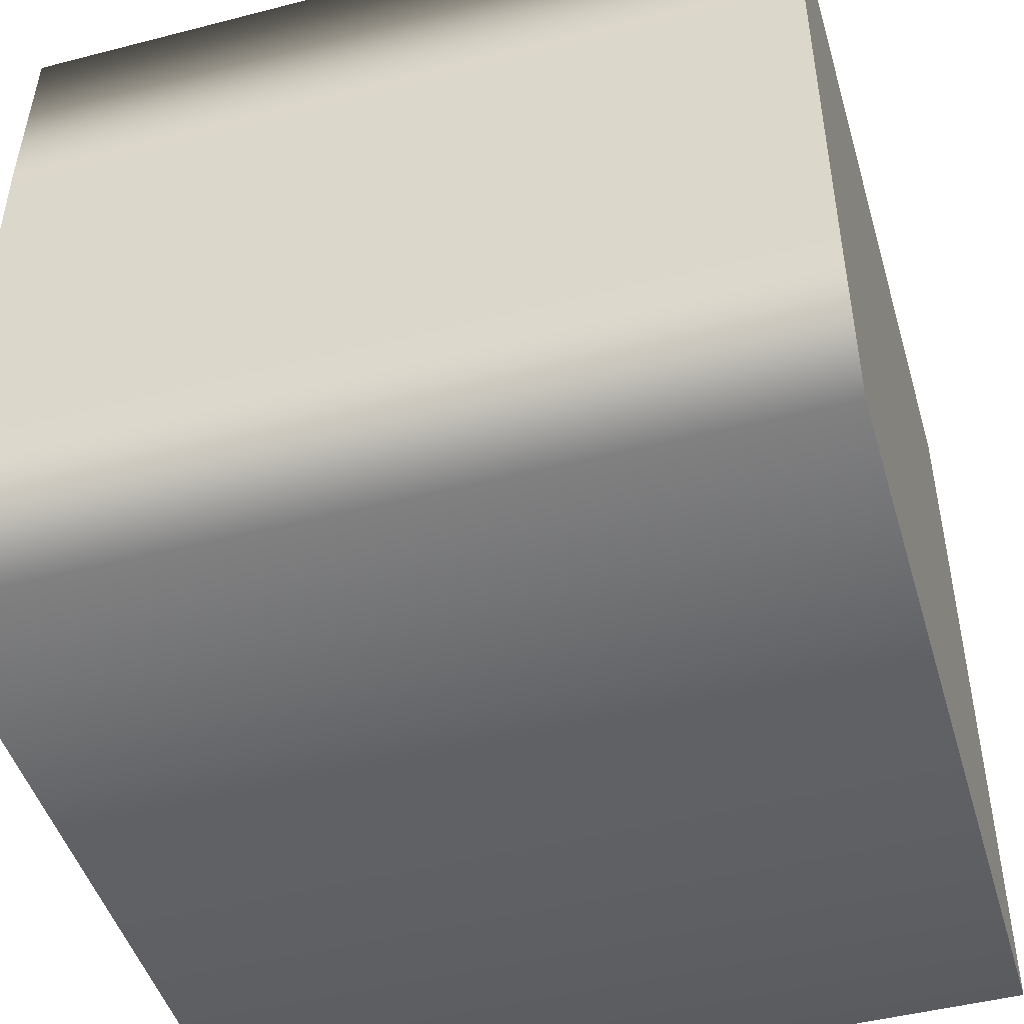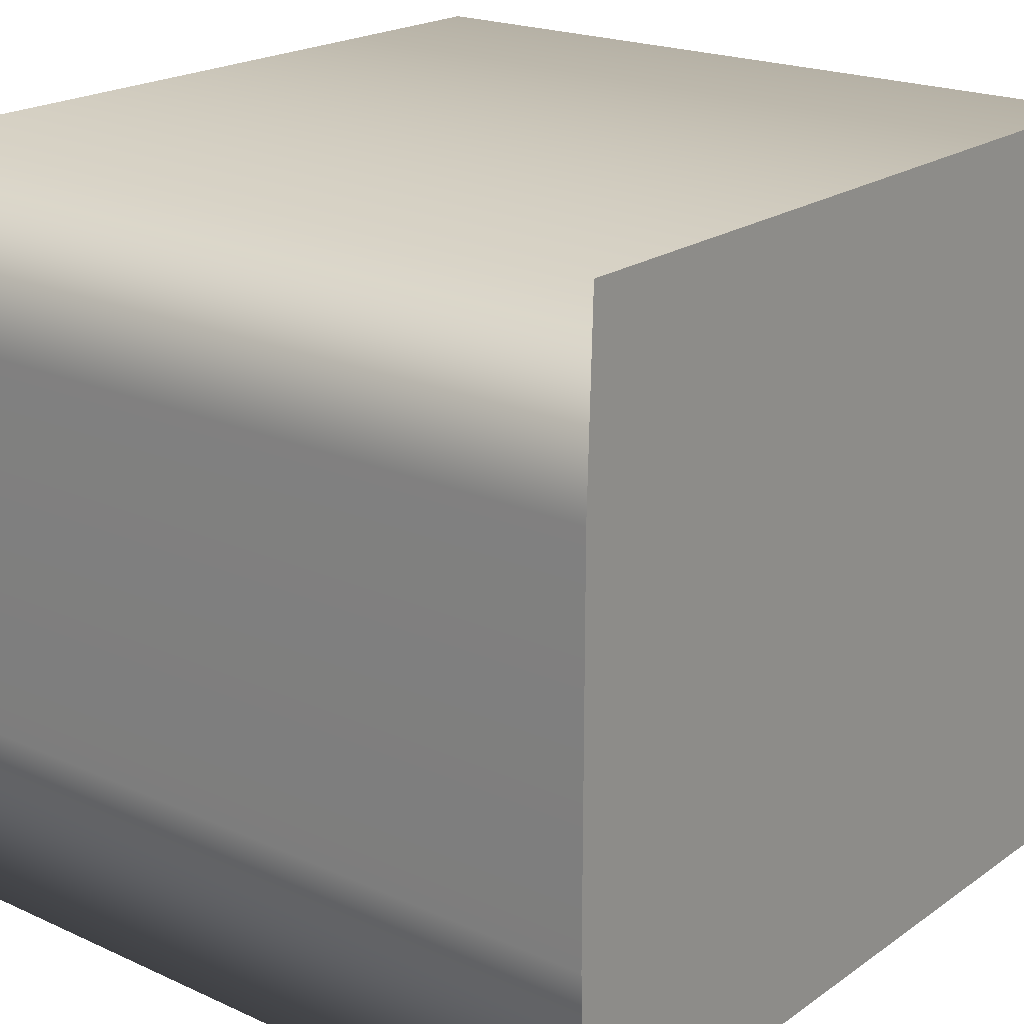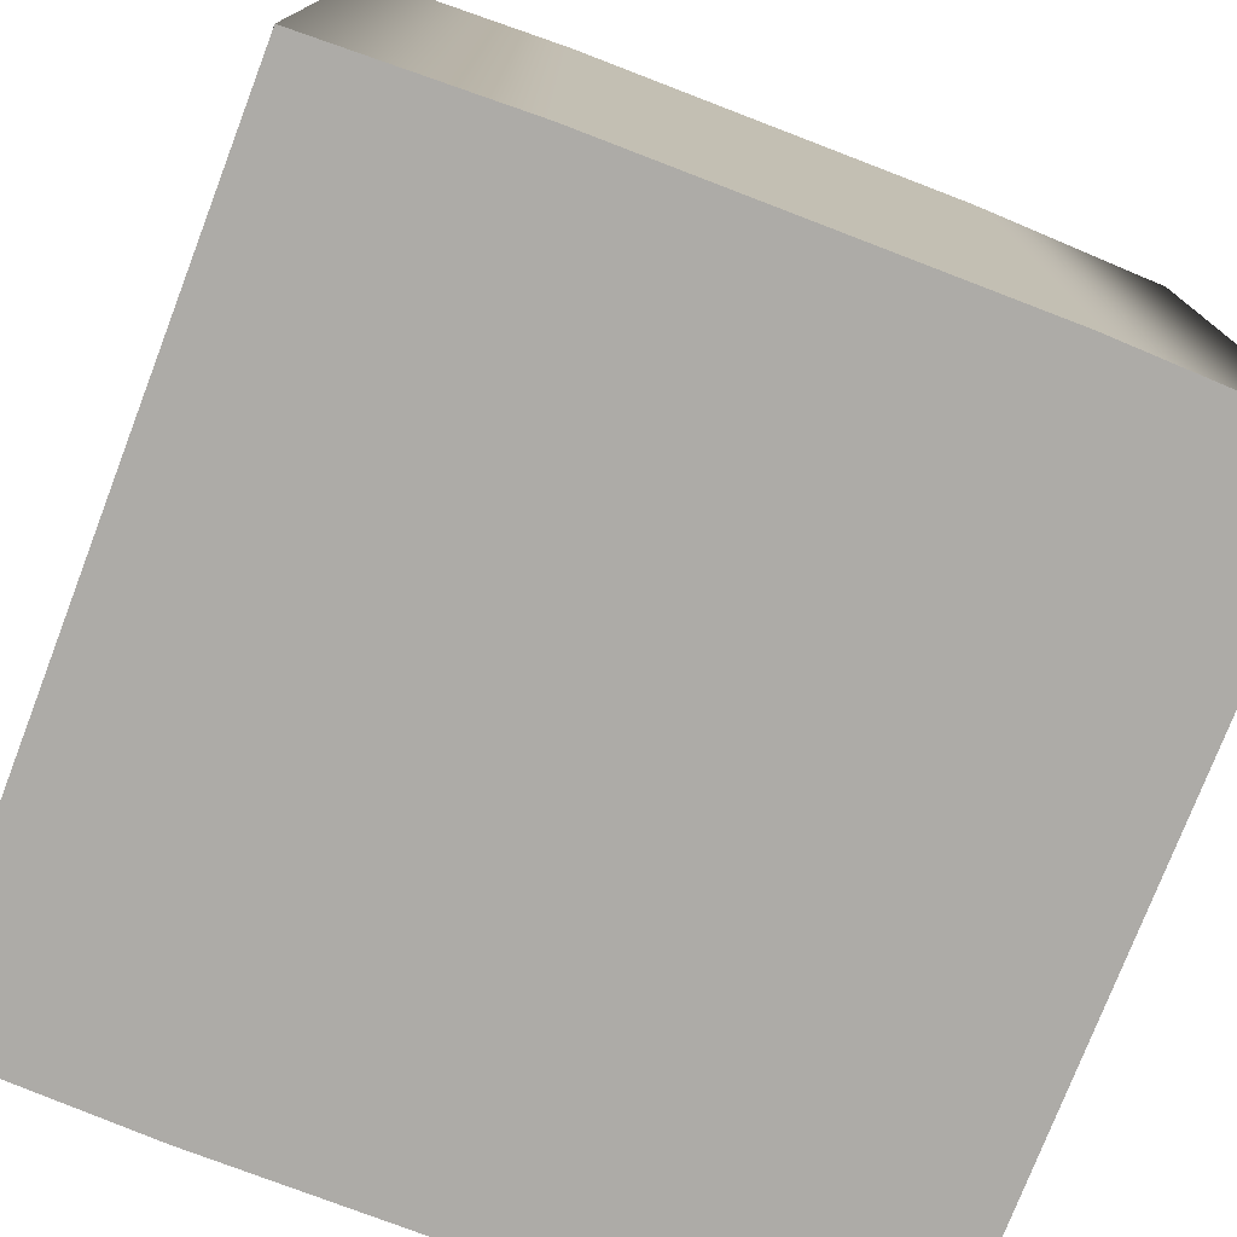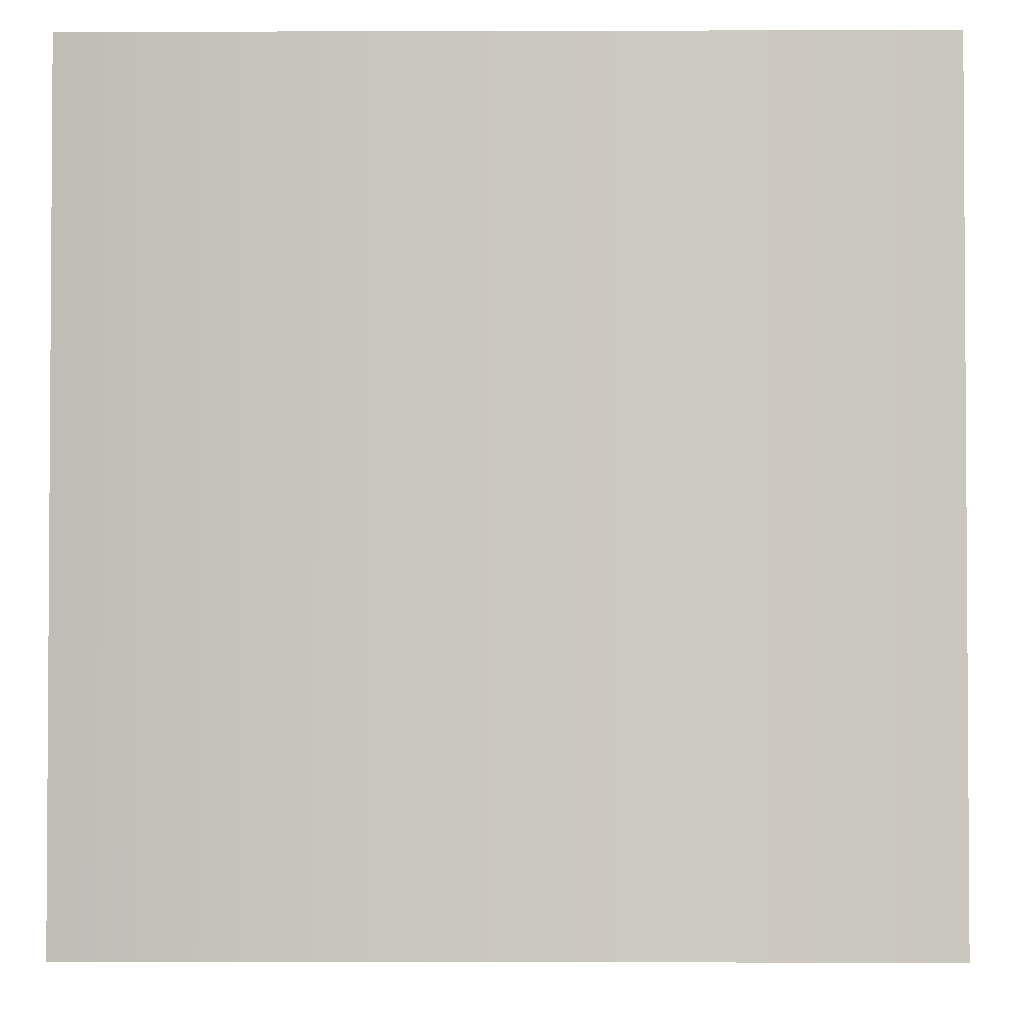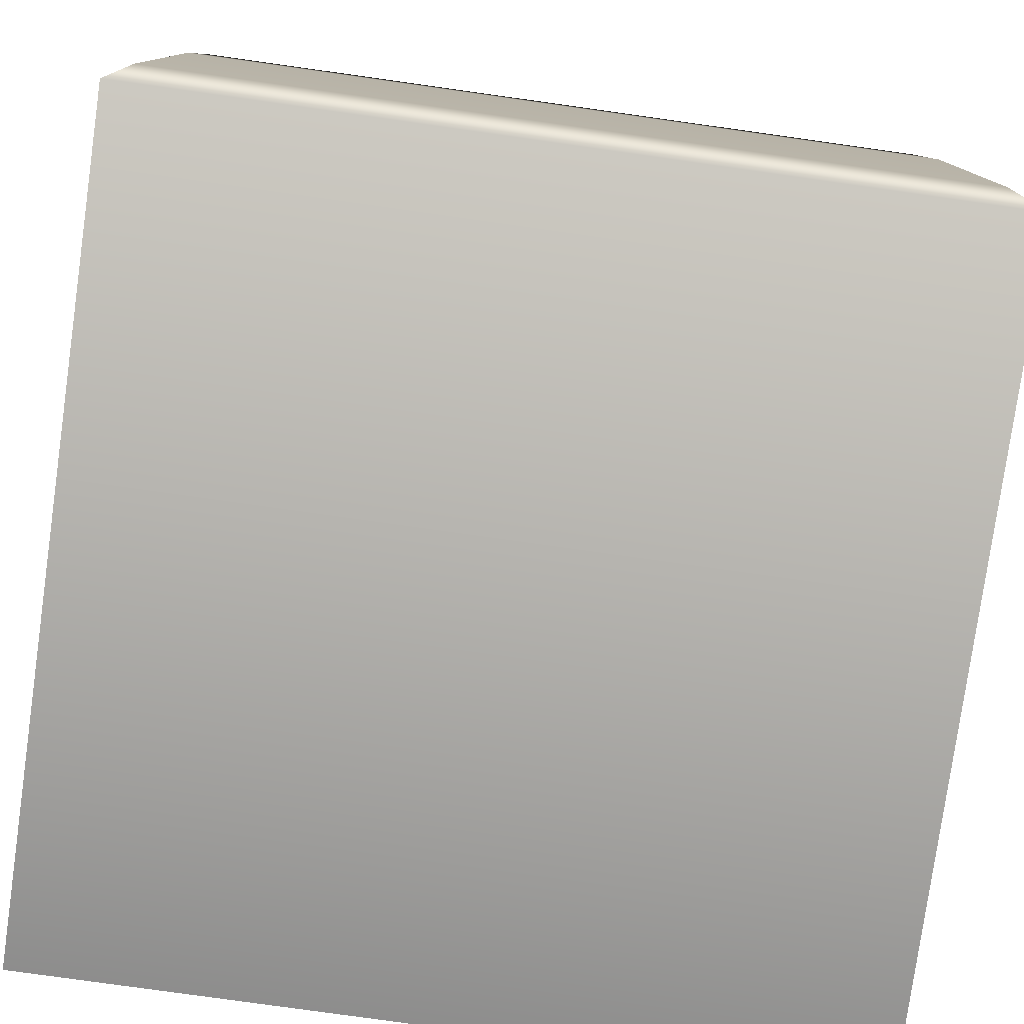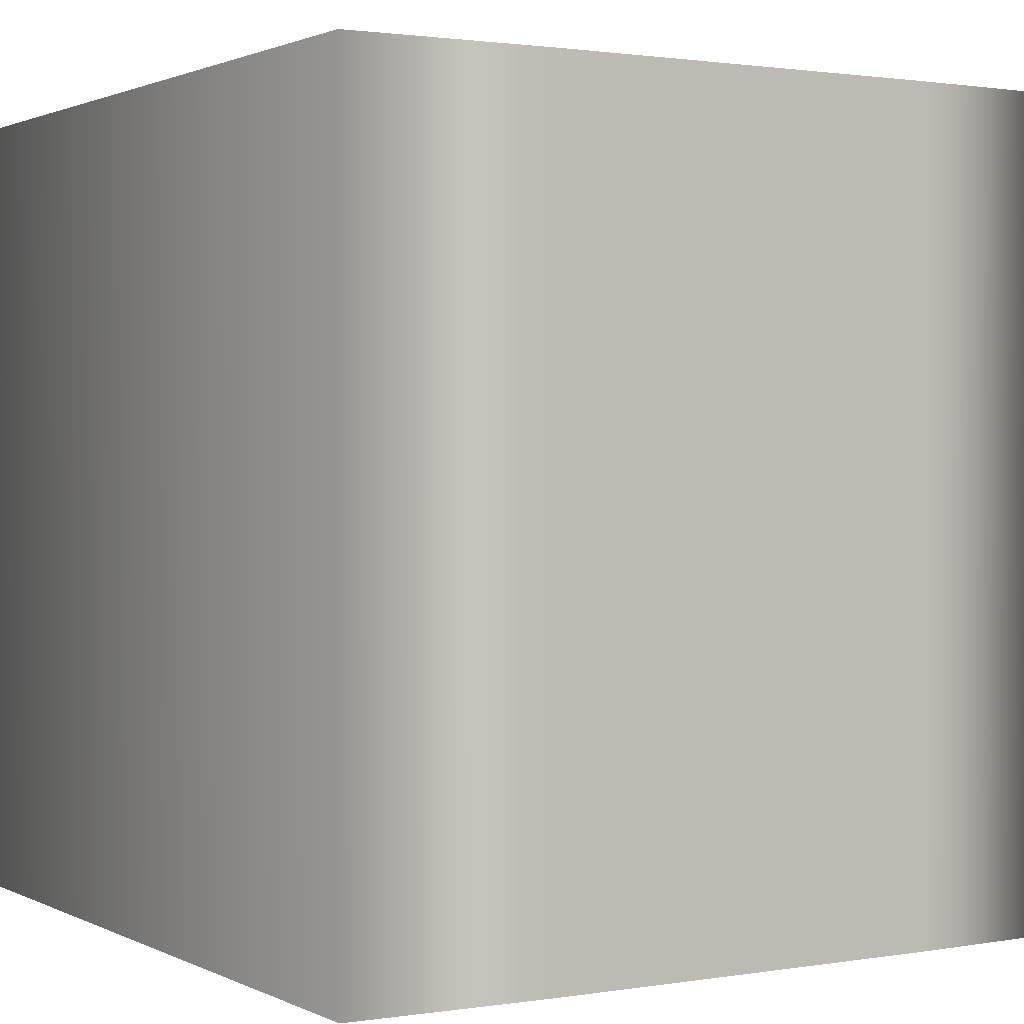
<metadata>
{"format":"obj","ext":"obj","renderer":"f3d","projection":"perspective","resolution":1024,"background":"white","views":[{"elev":-47.1,"azim":-73.7,"up":"+Y"},{"elev":20.7,"azim":129.1,"up":"+Y"},{"elev":-76.4,"azim":69.0,"up":"+Z"},{"elev":-2.3,"azim":-179.4,"up":"+Z"},{"elev":-78.8,"azim":-98.0,"up":"+Y"},{"elev":1.4,"azim":-121.1,"up":"+Z"}]}
</metadata>
<code>
g VFX_ForceField_MO
v 0.5 -0.25 0.5
v 0.5 0.25 -0.5
v 0.5 -0.25 -0.5
v 0.5 0.25 0.5
v 0.4918 0.5 0.5
v 0.4918 0.5 -0.5
v -0.4918 0.5 -0.5
v -0.4918 0.5 0.5
v -0.5 0.25 0.5
v -0.5 0.25 -0.5
v -0.5 -0.25 -0.5
v -0.5 -0.25 0.5
v 0.4918 -0.5 -0.5
v 0.5 -0.25 -0.5
v 0.5 0.25 -0.5
v 0.4918 0.5 -0.5
v -0.4918 -0.5 -0.5
v -0.4918 0.5 -0.5
v -0.5 -0.25 -0.5
v -0.5 0.25 -0.5
v 0.4918 0.5 0.5
v 0.5 0.25 0.5
v 0.5 -0.25 0.5
v 0.4918 -0.5 0.5
v -0.4918 0.5 0.5
v -0.4918 -0.5 0.5
v -0.5 0.25 0.5
v -0.5 -0.25 0.5
v -0.4918 -0.5 0.5
v -0.5 -0.25 -0.5
v -0.5 -0.25 0.5
v -0.4918 -0.5 -0.5
v 0.4918 -0.5 -0.5
v 0.4918 -0.5 0.5
v 0.5 -0.25 0.5
v 0.5 -0.25 -0.5
g VFX_ForceField_MO_0
f 3 2 1
f 2 4 1
f 4 2 5
f 2 6 5
f 5 6 7
f 8 5 7
f 8 7 9
f 7 10 9
f 9 10 11
f 12 9 11
f 15 14 13
f 13 16 15
f 13 17 16
f 17 18 16
f 17 19 18
f 19 20 18
f 23 22 21
f 21 24 23
f 21 25 24
f 25 26 24
f 25 27 26
f 27 28 26
f 31 30 29
f 30 32 29
f 32 33 29
f 33 34 29
f 34 33 35
f 33 36 35

</code>
